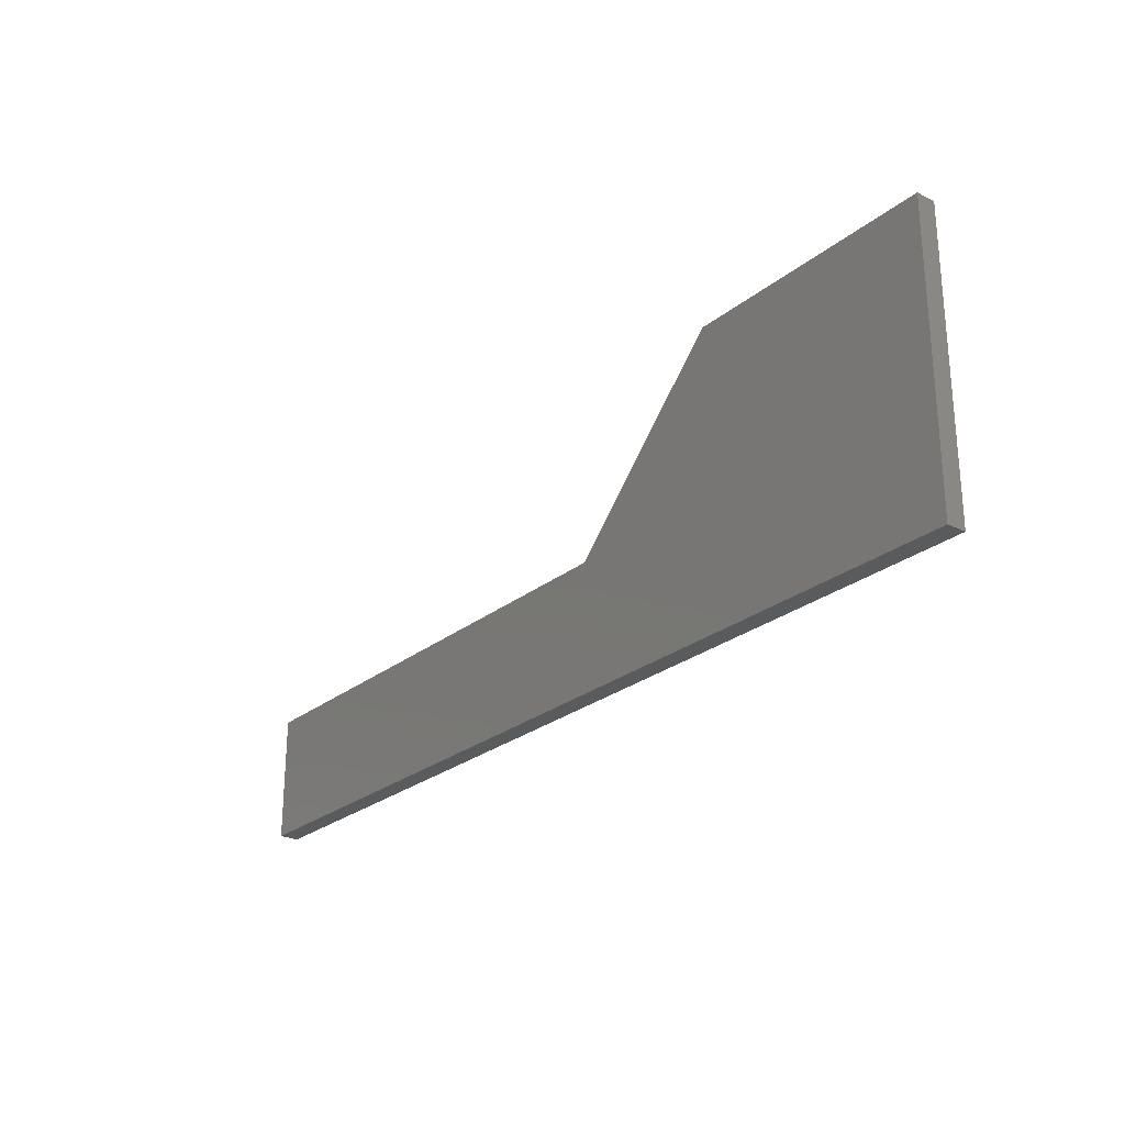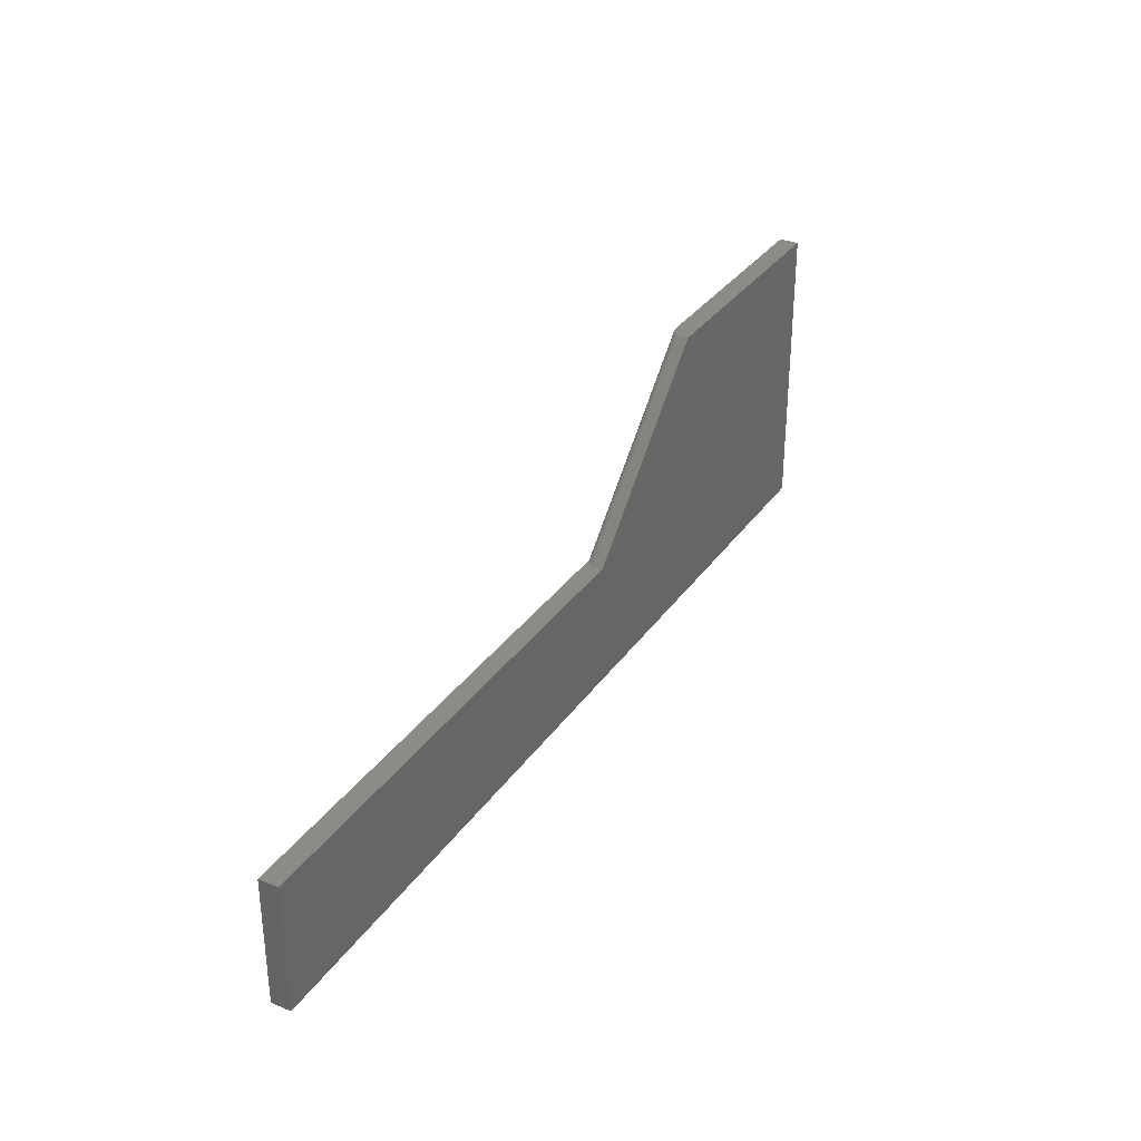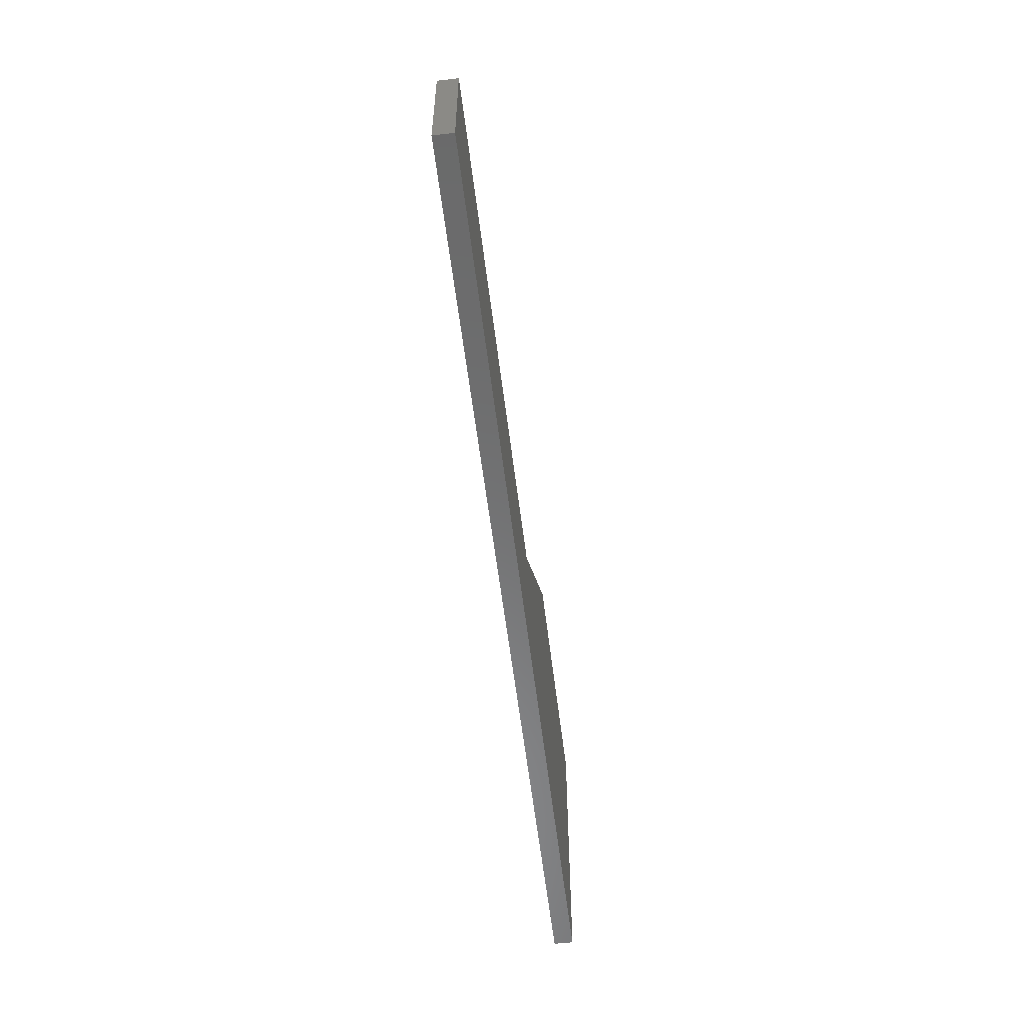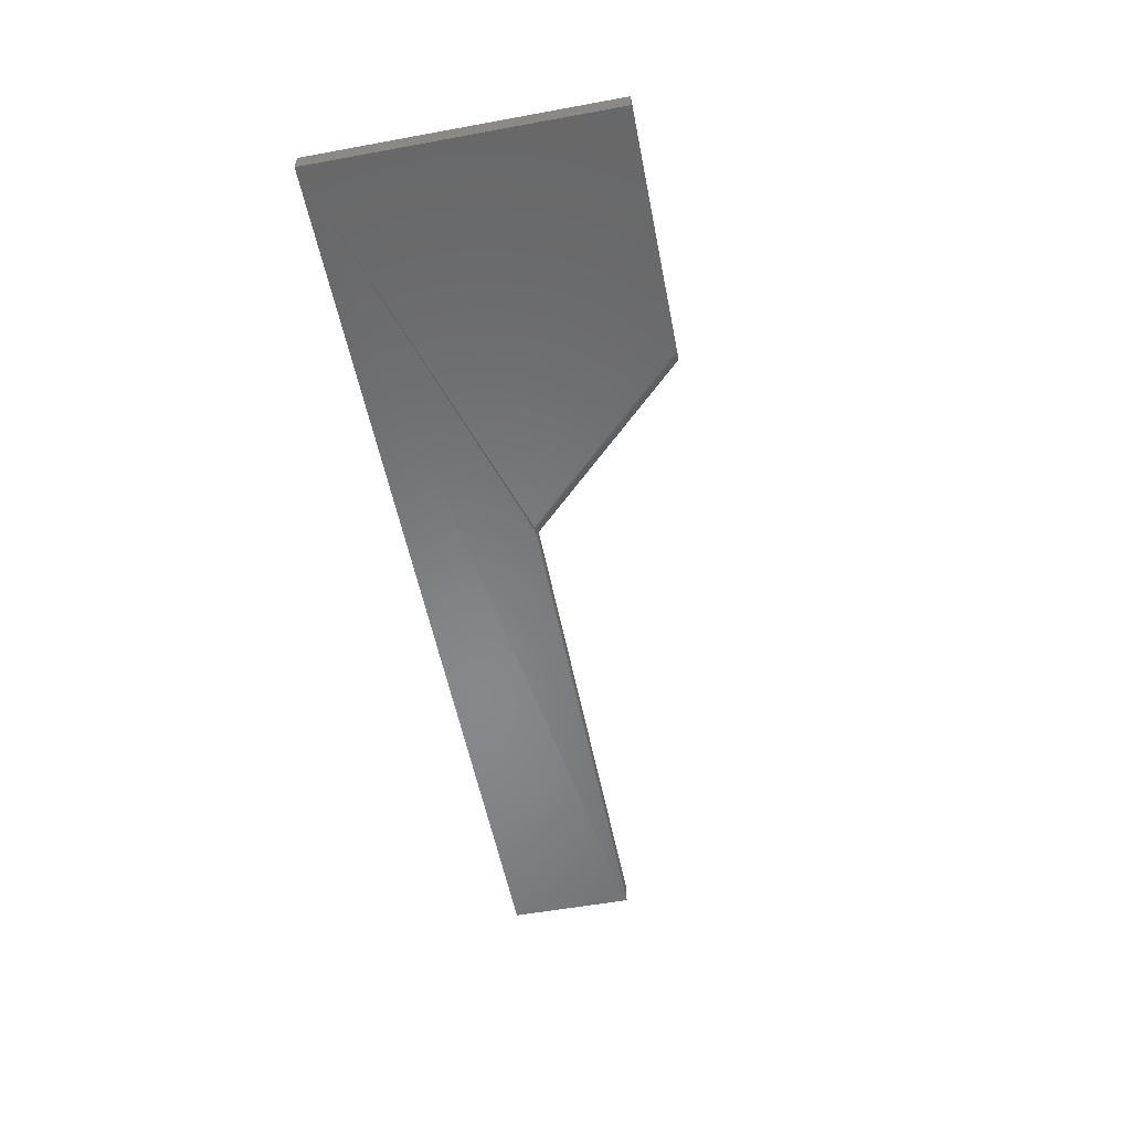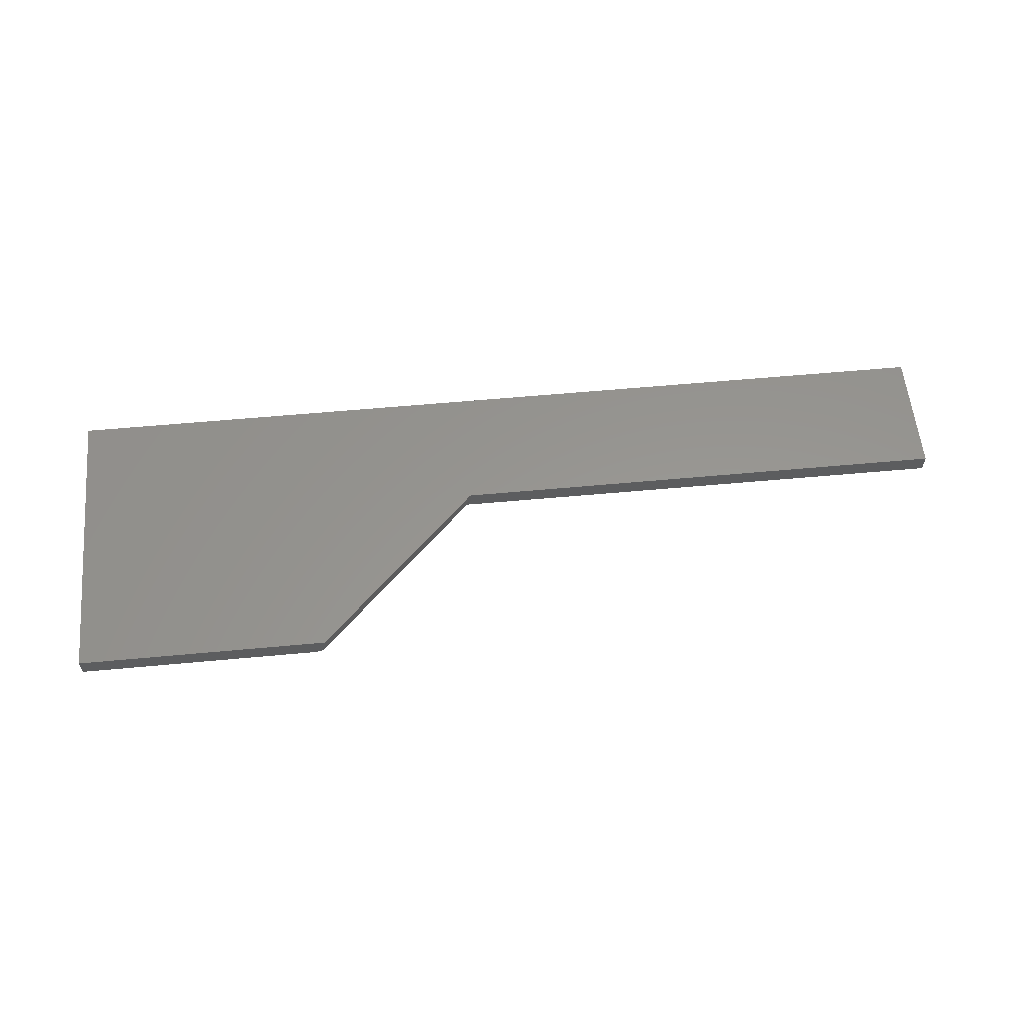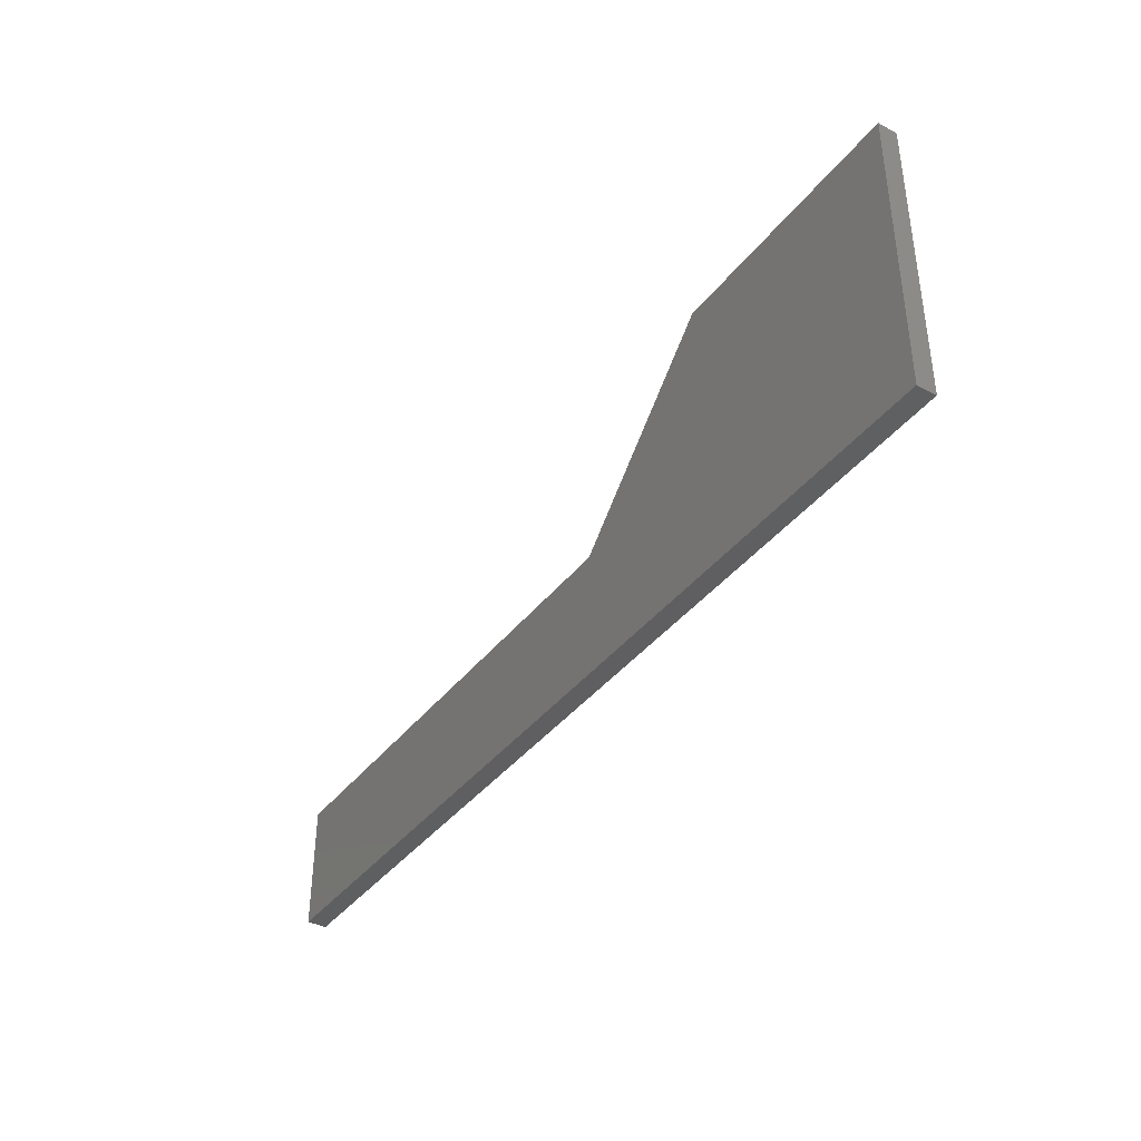
<metadata>
{"format":"stl","ext":"stl","renderer":"f3d","projection":"perspective","resolution":1024,"background":"white","views":[{"elev":-25.6,"azim":-128.3,"up":"+Z"},{"elev":32.5,"azim":119.2,"up":"+Z"},{"elev":-57.0,"azim":96.9,"up":"+Z"},{"elev":-54.3,"azim":-79.0,"up":"+Y"},{"elev":58.2,"azim":-5.5,"up":"+Y"},{"elev":-39.0,"azim":-123.5,"up":"+Z"}]}
</metadata>
<code>
# stl→obj: 28 verts, 52 faces
v 0.75 -0.01562 -4.592e-17
v 0.75 0 -4.592e-17
v 0.75 -0.01562 0.1026
v 0.75 0 0.1026
v 0 -0.01562 0
v 0.3336 -0.01473 0.1026
v 0.332 -0.01521 0.1026
v 0.3303 -0.01551 0.1026
v 0.3284 -0.01562 0.1026
v 0.1942 -0.01562 0.2368
v 2.838e-17 -0.01562 0.2368
v 0.2047 -0.01023 0.2368
v 0.2008 -0.01409 0.2368
v 0.2021 -0.0133 0.2368
v 0.2032 -0.01238 0.2368
v 0.1961 -0.01551 0.2368
v 0.1978 -0.01521 0.2368
v 0.1994 -0.01473 0.2368
v 2.838e-17 0 0.2368
v 0.2053 -0.007812 0.2368
v 0.2053 0 0.2368
v 0.3395 -0.007812 0.1026
v 0.3395 0 0.1026
v 0.3393 -0.009037 0.1026
v 0.3383 -0.01135 0.1026
v 0.3363 -0.0133 0.1026
v 0.335 -0.01409 0.1026
v 0 0 0
f 1 2 3
f 3 2 4
f 5 1 3
f 5 3 6
f 5 6 7
f 5 7 8
f 5 8 9
f 5 9 10
f 5 10 11
f 12 13 14
f 12 14 15
f 13 10 16
f 13 16 17
f 13 17 18
f 19 11 10
f 19 10 13
f 19 13 12
f 19 12 20
f 19 20 21
f 22 23 20
f 20 23 21
f 3 4 23
f 3 23 22
f 3 22 24
f 3 24 25
f 3 25 26
f 3 26 27
f 3 27 6
f 5 28 1
f 1 28 2
f 10 8 16
f 10 9 8
f 20 24 22
f 20 12 24
f 25 24 12
f 12 15 25
f 26 25 15
f 27 13 18
f 27 18 6
f 6 18 17
f 6 17 7
f 7 17 16
f 7 16 8
f 13 27 14
f 14 27 26
f 14 26 15
f 28 19 21
f 28 21 23
f 28 23 4
f 28 4 2
f 11 19 5
f 5 19 28

</code>
